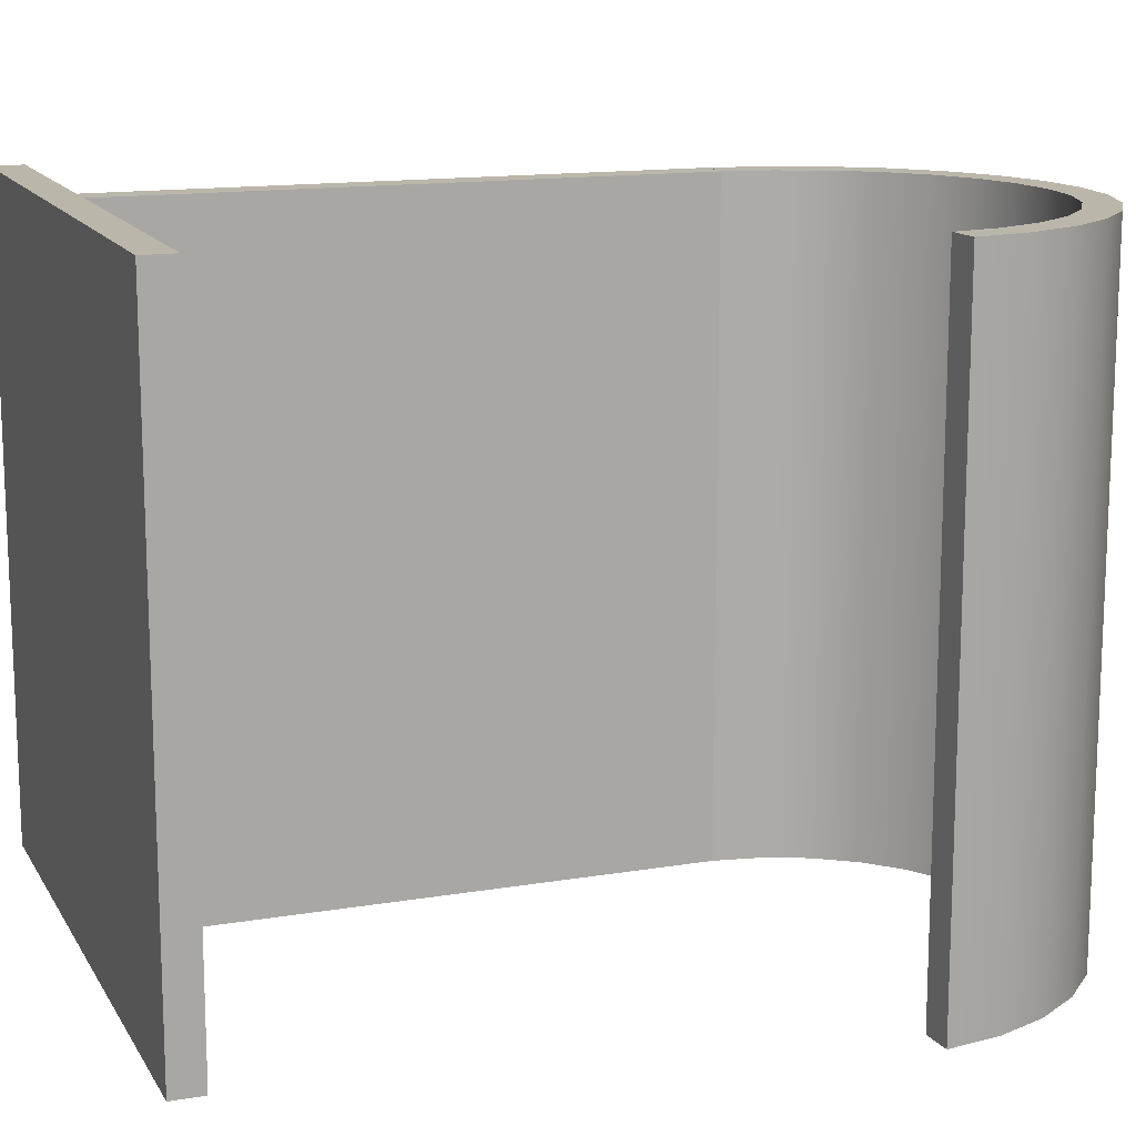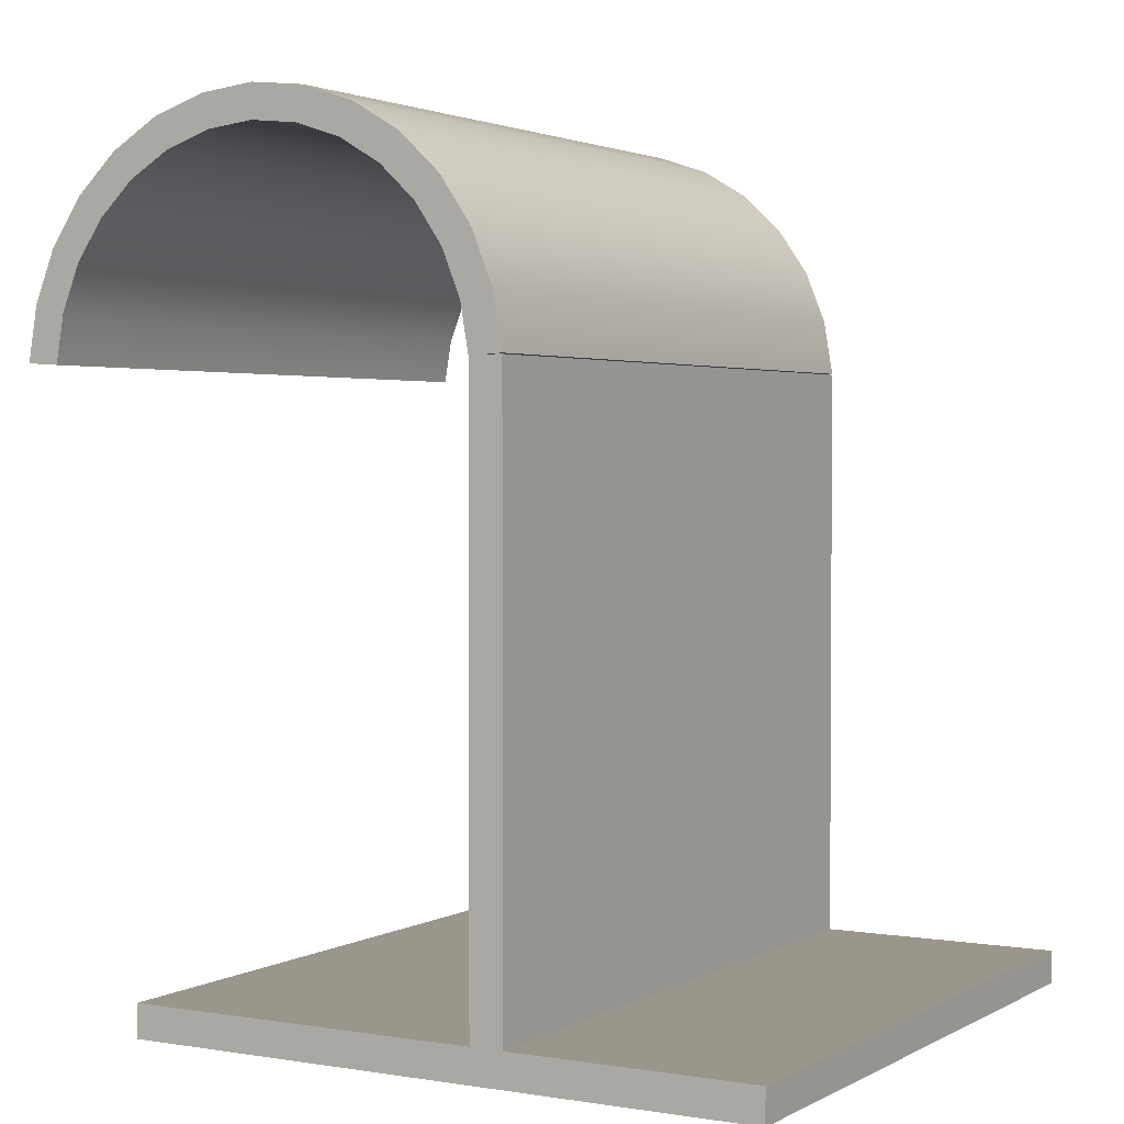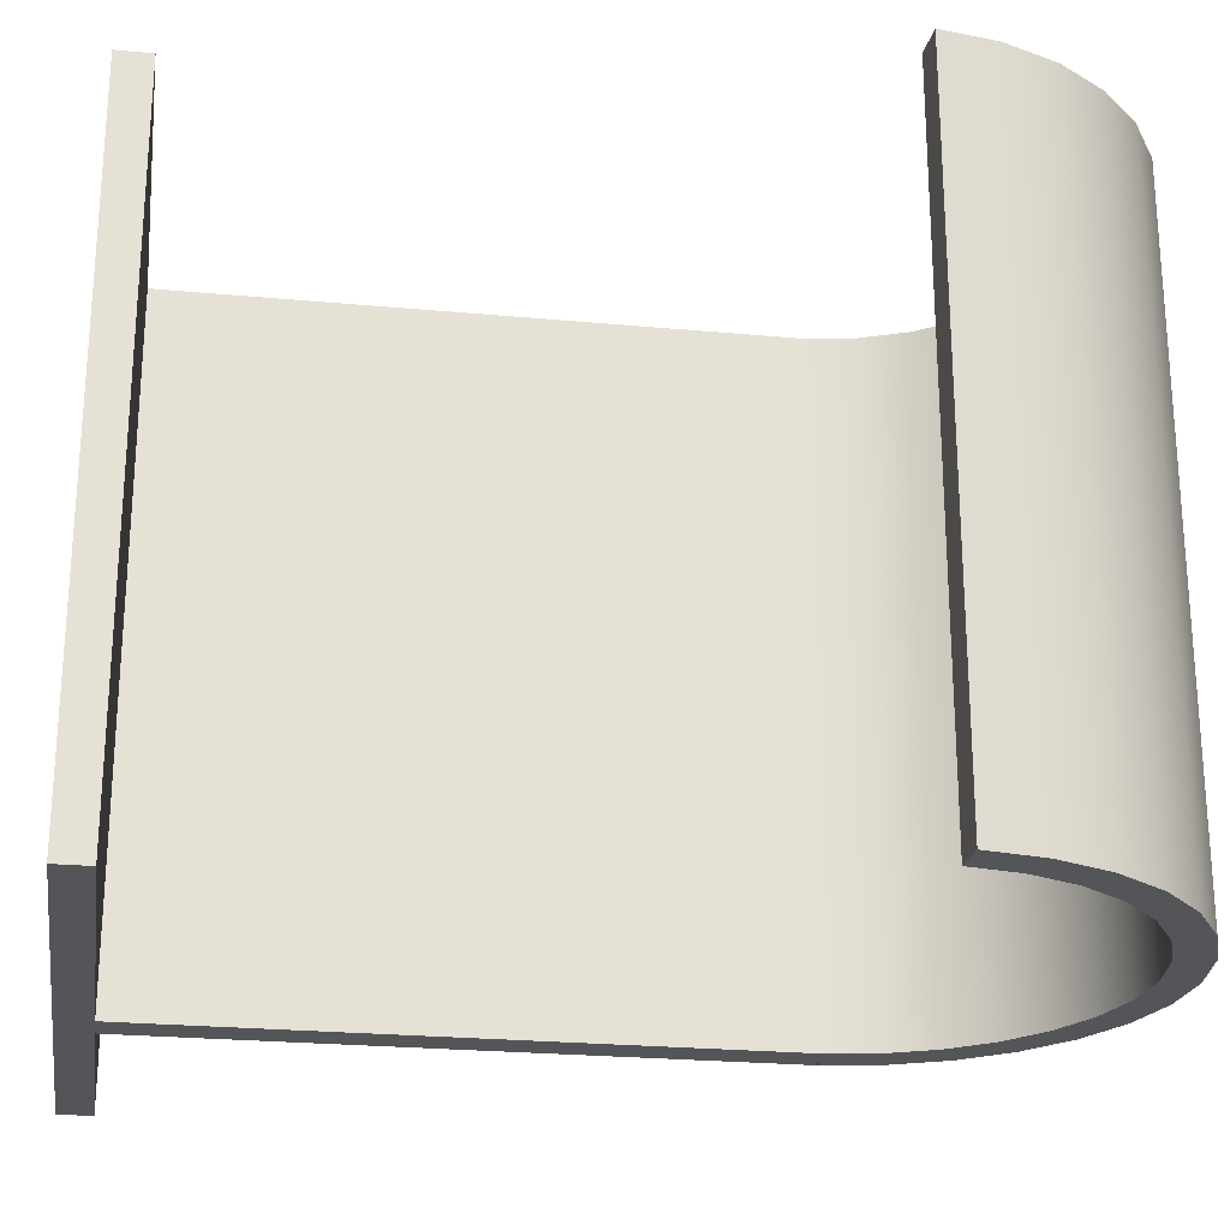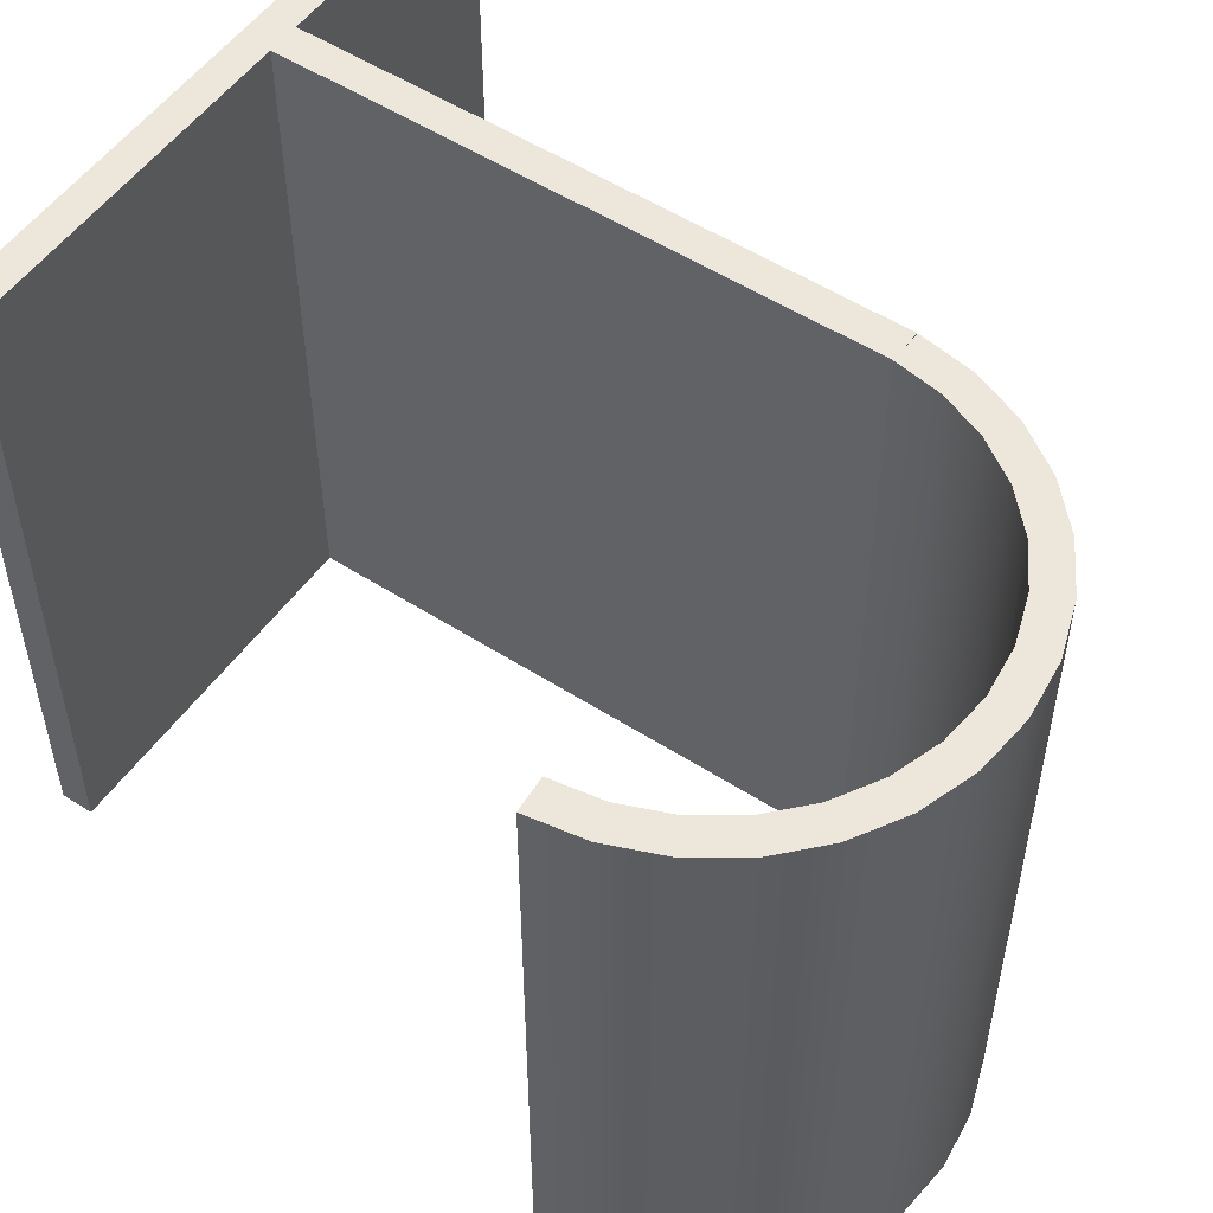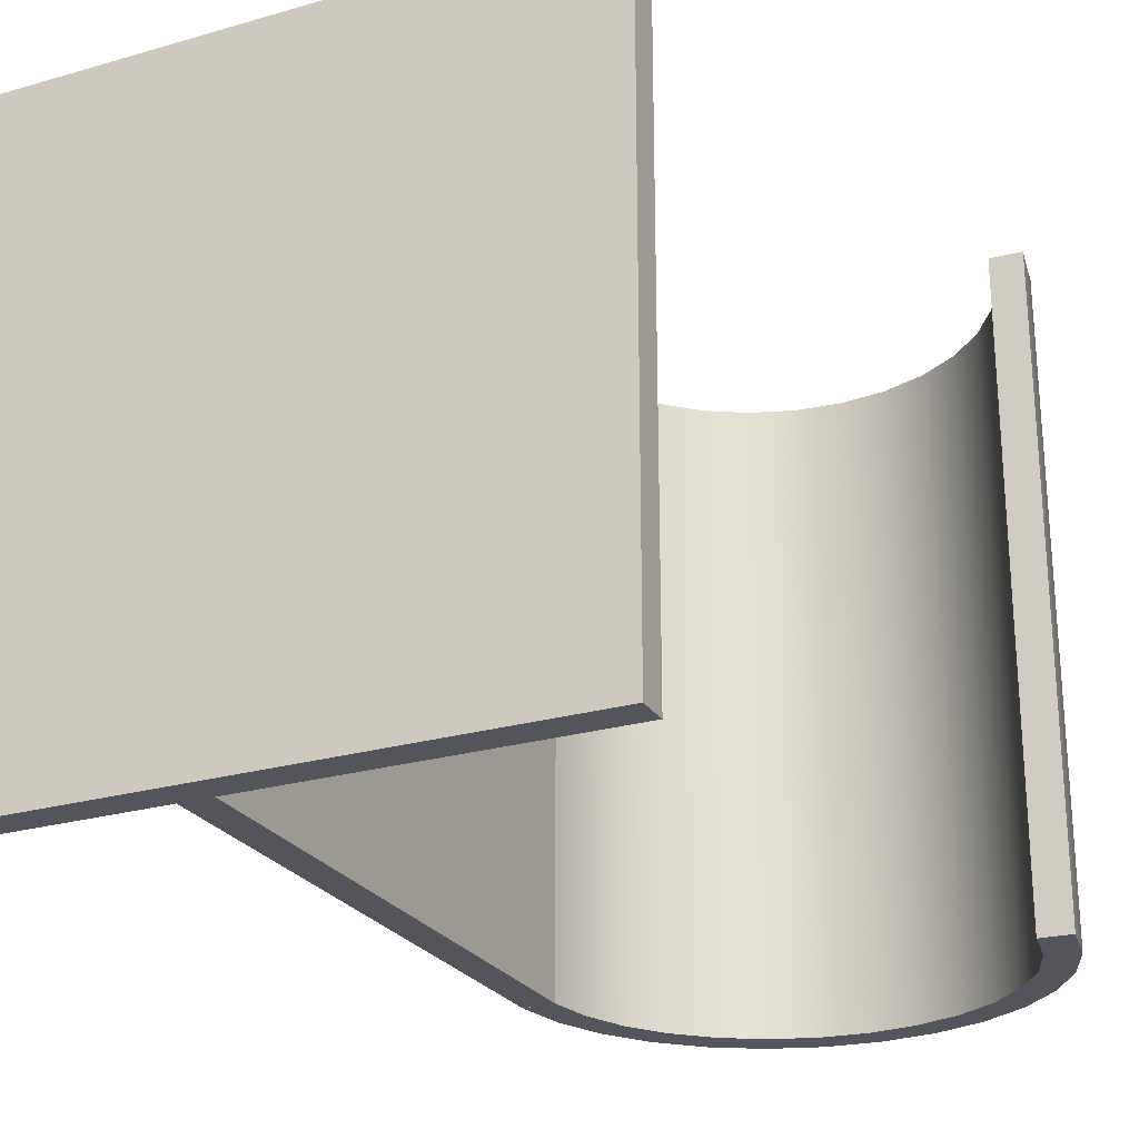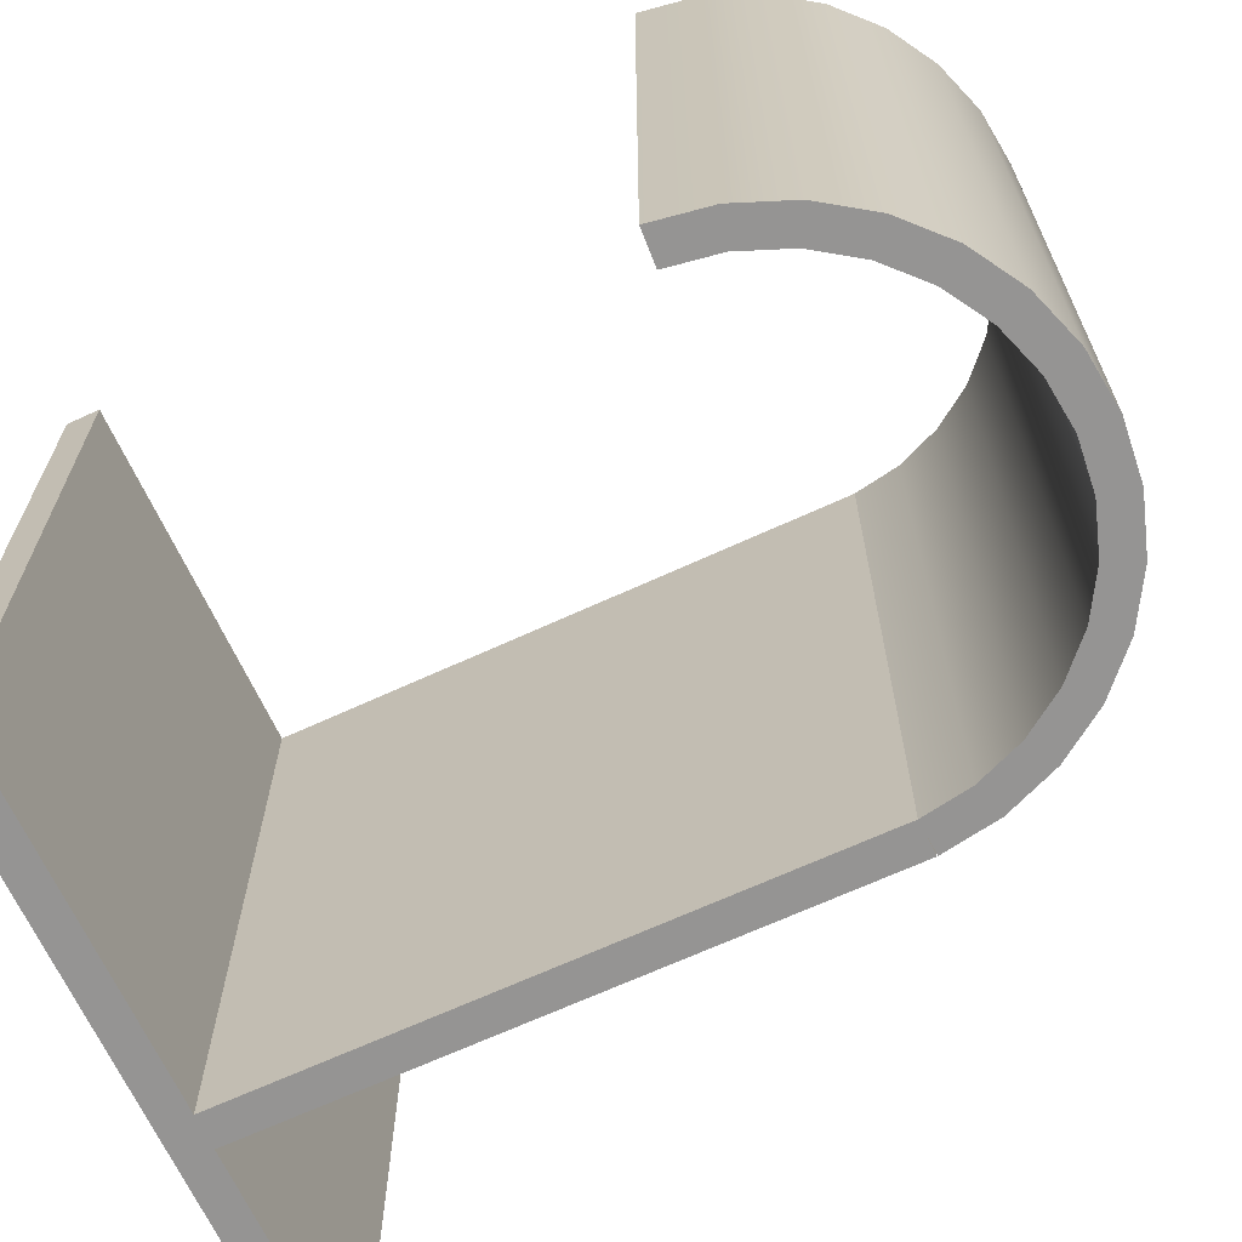
<metadata>
{"format":"obj","ext":"obj","renderer":"f3d","projection":"perspective","resolution":1024,"background":"white","views":[{"elev":14.1,"azim":-110.4,"up":"+Y"},{"elev":2.3,"azim":30.1,"up":"+Z"},{"elev":-24.6,"azim":-98.7,"up":"+Y"},{"elev":53.1,"azim":-55.5,"up":"+Y"},{"elev":-25.0,"azim":-154.9,"up":"+Y"},{"elev":-67.2,"azim":-65.2,"up":"+Y"}]}
</metadata>
<code>
g wall_1_1
v 876.7 0 50.81
v 874.9 0 61.74
v 870.7 0 72.03
v 864.4 0 81.18
v 856.4 0 88.78
v 846.8 0 94.48
v 836.3 0 98.01
v 825.3 0 99.2
v 814.3 0 98.01
v 803.7 0 94.48
v 794.2 0 88.78
v 786.1 0 81.18
v 779.9 0 72.03
v 775.7 0 61.74
v 773.9 0 50.81
v 770 0 51.04
v 772.1 0 62.79
v 776.5 0 73.83
v 783.3 0 83.66
v 791.9 0 91.82
v 802.2 0 97.94
v 813.4 0 101.7
v 825.3 0 103
v 837.1 0 101.7
v 848.4 0 97.94
v 858.7 0 91.82
v 867.3 0 83.66
v 874.1 0 73.83
v 878.5 0 62.79
v 880.5 0 51.04
f 2 1 30
f 2 30 29
f 2 29 28
f 2 28 27
f 3 2 27
f 3 27 26
f 4 3 26
f 4 26 25
f 5 4 25
f 5 25 24
f 6 5 24
f 6 24 23
f 7 6 23
f 7 23 22
f 8 7 22
f 8 22 21
f 9 8 21
f 9 21 20
f 10 9 20
f 10 20 19
f 11 10 19
f 11 19 18
f 12 11 18
f 12 18 17
f 13 12 17
f 13 17 16
f 14 13 16
f 14 16 15
g wall_1_2
v 766.2 0 51.27
v 768.4 0 63.83
v 773.2 0 75.63
v 780.4 0 86.14
v 789.6 0 94.86
v 800.6 0 101.4
v 812.6 0 105.4
v 825.3 0 106.8
v 838 0 105.4
v 850 0 101.4
v 861 0 94.86
v 870.2 0 86.14
v 877.4 0 75.63
v 882.2 0 63.83
v 884.3 0 51.27
f 29 30 45
f 29 45 44
f 29 44 43
f 29 43 42
f 28 29 42
f 28 42 41
f 27 28 41
f 27 41 40
f 26 27 40
f 26 40 39
f 25 26 39
f 25 39 38
f 24 25 38
f 24 38 37
f 23 24 37
f 23 37 36
f 22 23 36
f 22 36 35
f 21 22 35
f 21 35 34
f 20 21 34
f 20 34 33
f 19 20 33
f 19 33 32
f 18 19 32
f 18 32 31
f 17 18 31
f 17 31 16
g wall_1_3
v 874.9 152.5 61.74
v 876.7 152.5 50.81
v 870.7 152.5 72.03
v 864.4 152.5 81.18
v 856.4 152.5 88.78
v 846.8 152.5 94.48
v 836.3 152.5 98.01
v 825.3 152.5 99.2
v 814.3 152.5 98.01
v 803.7 152.5 94.48
v 794.2 152.5 88.78
v 786.1 152.5 81.18
v 779.9 152.5 72.03
v 775.7 152.5 61.74
v 773.9 152.5 50.81
v 770 152.5 51.04
v 880.5 152.5 51.04
f 1 2 46 47
f 2 3 48 46
f 3 4 49 48
f 4 5 50 49
f 5 6 51 50
f 6 7 52 51
f 7 8 53 52
f 8 9 54 53
f 9 10 55 54
f 10 11 56 55
f 11 12 57 56
f 12 13 58 57
f 13 14 59 58
f 14 15 60 59
f 15 16 61 60
f 30 1 47 62
g wall_1_4
v 766.2 152.5 51.27
v 768.4 152.5 63.83
v 773.2 152.5 75.63
v 780.4 152.5 86.14
v 789.6 152.5 94.86
v 800.6 152.5 101.4
v 812.6 152.5 105.4
v 825.3 152.5 106.8
v 838 152.5 105.4
v 850 152.5 101.4
v 861 152.5 94.86
v 870.2 152.5 86.14
v 877.4 152.5 75.63
v 882.2 152.5 63.83
v 884.3 152.5 51.27
f 16 31 63 61
f 31 32 64 63
f 32 33 65 64
f 33 34 66 65
f 34 35 67 66
f 35 36 68 67
f 36 37 69 68
f 37 38 70 69
f 38 39 71 70
f 39 40 72 71
f 40 41 73 72
f 41 42 74 73
f 42 43 75 74
f 43 44 76 75
f 44 45 77 76
f 45 30 62 77
g wall_1_5
v 772.1 152.5 62.79
v 776.5 152.5 73.83
v 783.3 152.5 83.66
v 791.9 152.5 91.82
v 802.2 152.5 97.94
v 813.4 152.5 101.7
v 825.3 152.5 103
v 837.1 152.5 101.7
v 848.4 152.5 97.94
v 858.7 152.5 91.82
v 867.3 152.5 83.66
v 874.1 152.5 73.83
v 878.5 152.5 62.79
f 90 62 47
f 90 47 46
f 90 46 48
f 90 48 49
f 89 90 49
f 89 49 50
f 88 89 50
f 88 50 51
f 87 88 51
f 87 51 52
f 86 87 52
f 86 52 53
f 85 86 53
f 85 53 54
f 84 85 54
f 84 54 55
f 83 84 55
f 83 55 56
f 82 83 56
f 82 56 57
f 81 82 57
f 81 57 58
f 80 81 58
f 80 58 59
f 79 80 59
f 79 59 60
f 79 60 61
f 79 61 78
g wall_1_6
f 76 77 62
f 76 62 90
f 76 90 89
f 76 89 88
f 75 76 88
f 75 88 87
f 74 75 87
f 74 87 86
f 73 74 86
f 73 86 85
f 72 73 85
f 72 85 84
f 71 72 84
f 71 84 83
f 70 71 83
f 70 83 82
f 69 70 82
f 69 82 81
f 68 69 81
f 68 81 80
f 67 68 80
f 67 80 79
f 66 67 79
f 66 79 78
f 65 66 78
f 65 78 61
f 65 61 63
f 65 63 64
g wall_2_7
v 876.7 0 -84.85
v 876.7 0 51.04
v 880.5 0 -84.85
f 93 30 92
f 93 92 91
g wall_2_8
v 884.3 0 51.04
v 884.3 0 -84.85
f 95 94 30
f 95 30 93
g wall_2_9
v 876.7 152.5 51.04
v 876.7 152.5 -84.85
v 880.5 152.5 -84.85
f 91 92 96 97
f 92 30 62 96
f 93 91 97 98
g wall_2_10
v 884.3 152.5 51.04
v 884.3 152.5 -84.85
f 30 94 99 62
f 94 95 100 99
f 95 93 98 100
g wall_2_11
f 97 96 62
f 97 62 98
g wall_2_12
f 98 62 99
f 98 99 100
g wall_3_13
v 794.4 0 -90.82
v 794.4 0 -87.01
v 940.5 0 -87.01
v 940.5 0 -90.82
f 104 103 102
f 104 102 101
g wall_3_14
v 794.4 0 -83.2
v 940.5 0 -83.2
f 103 106 105
f 103 105 102
g wall_3_15
v 794.4 152.5 -87.01
v 794.4 152.5 -90.82
v 940.5 152.5 -90.82
v 940.5 152.5 -87.01
f 101 102 107 108
f 103 104 109 110
f 104 101 108 109
g wall_3_16
v 794.4 152.5 -83.2
v 940.5 152.5 -83.2
f 102 105 111 107
f 105 106 112 111
f 106 103 110 112
g wall_3_17
f 108 107 110
f 108 110 109
g wall_3_18
f 107 111 112
f 107 112 110

</code>
